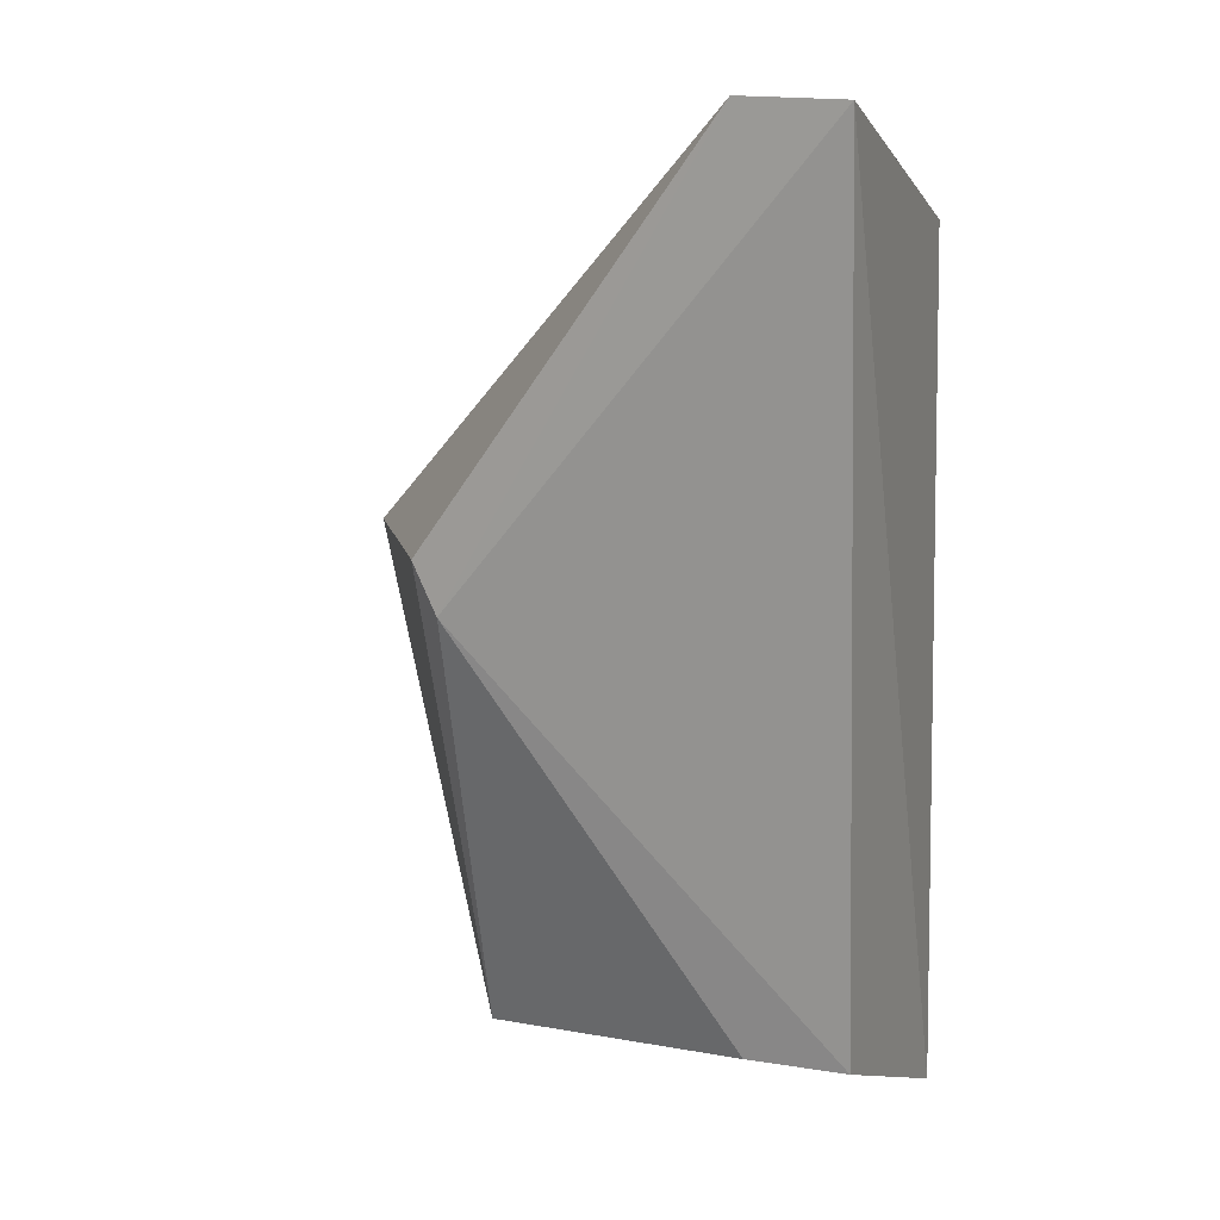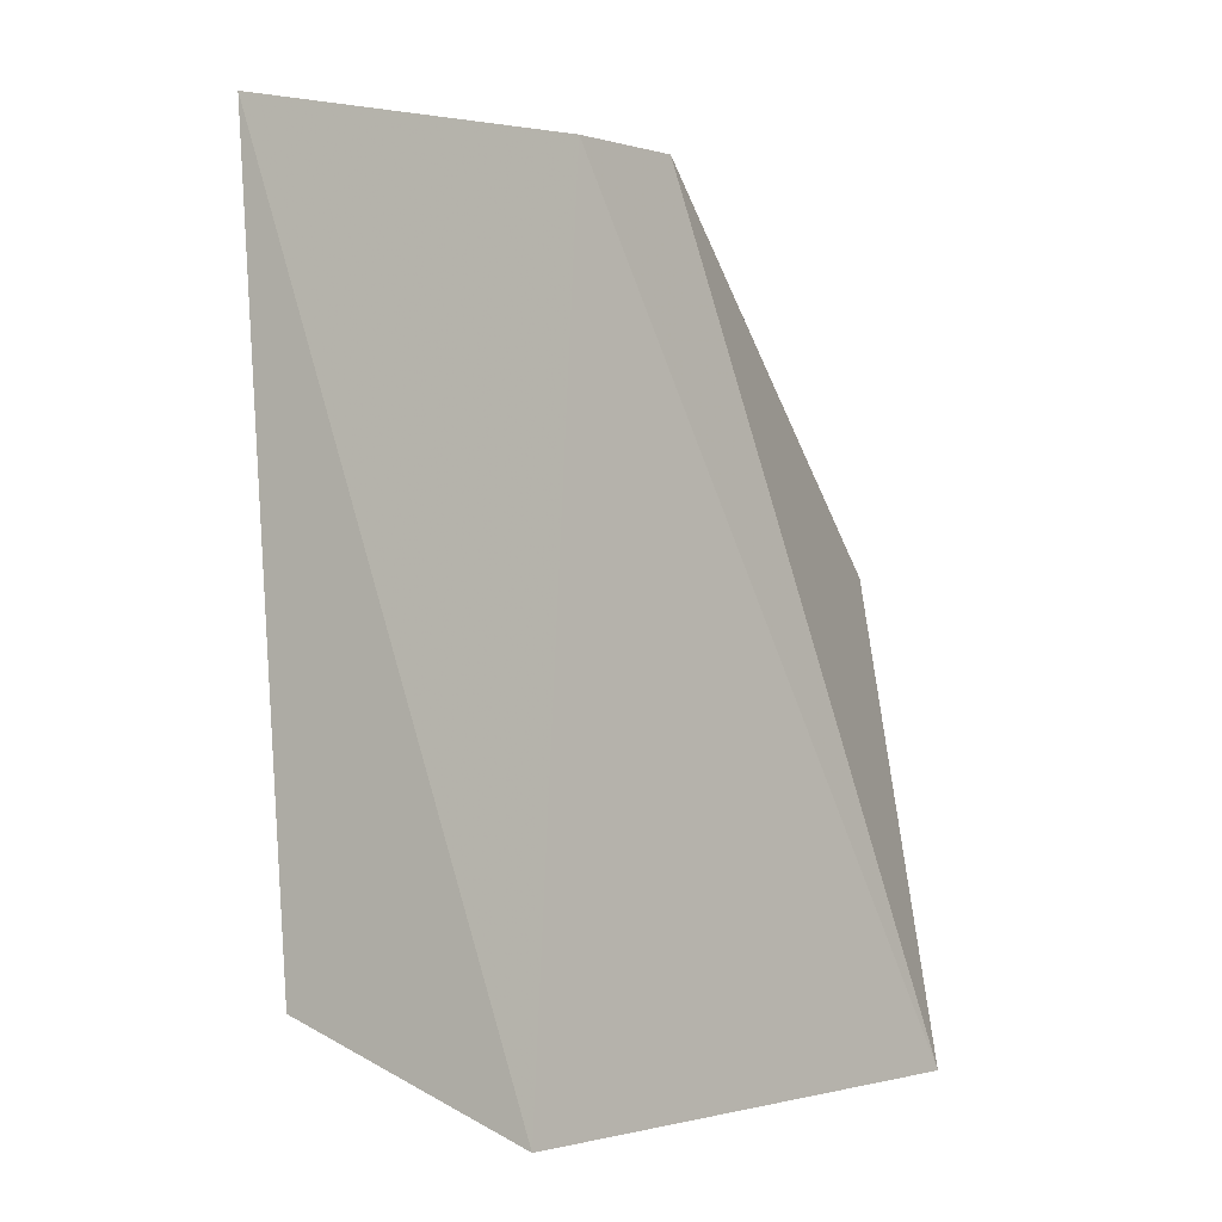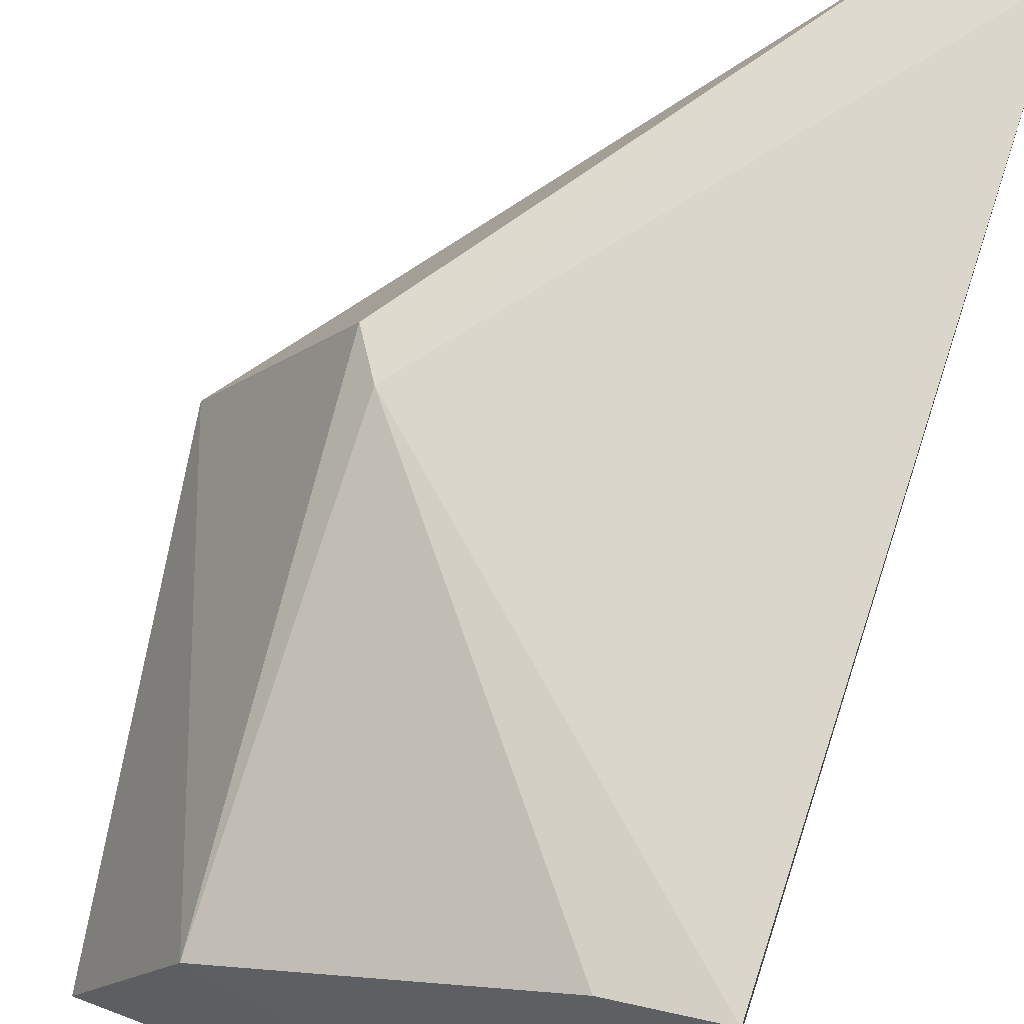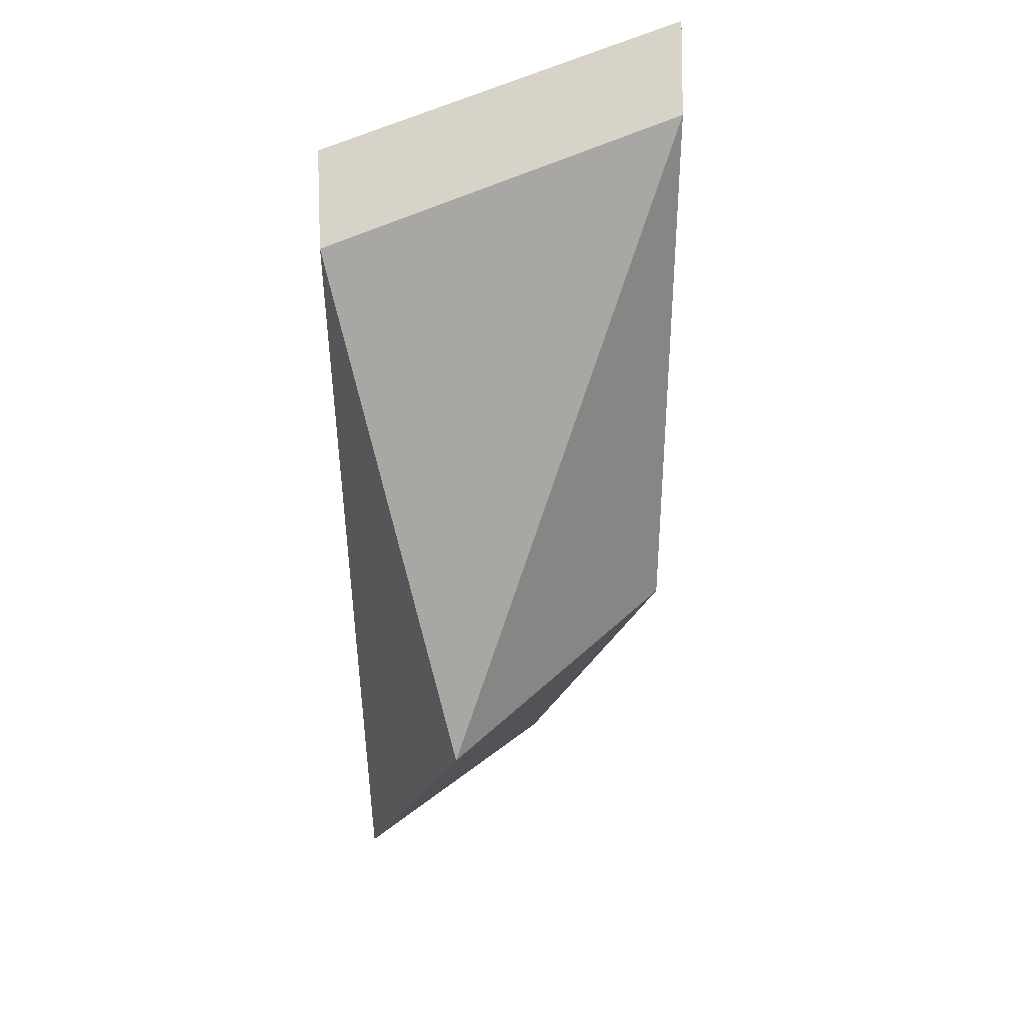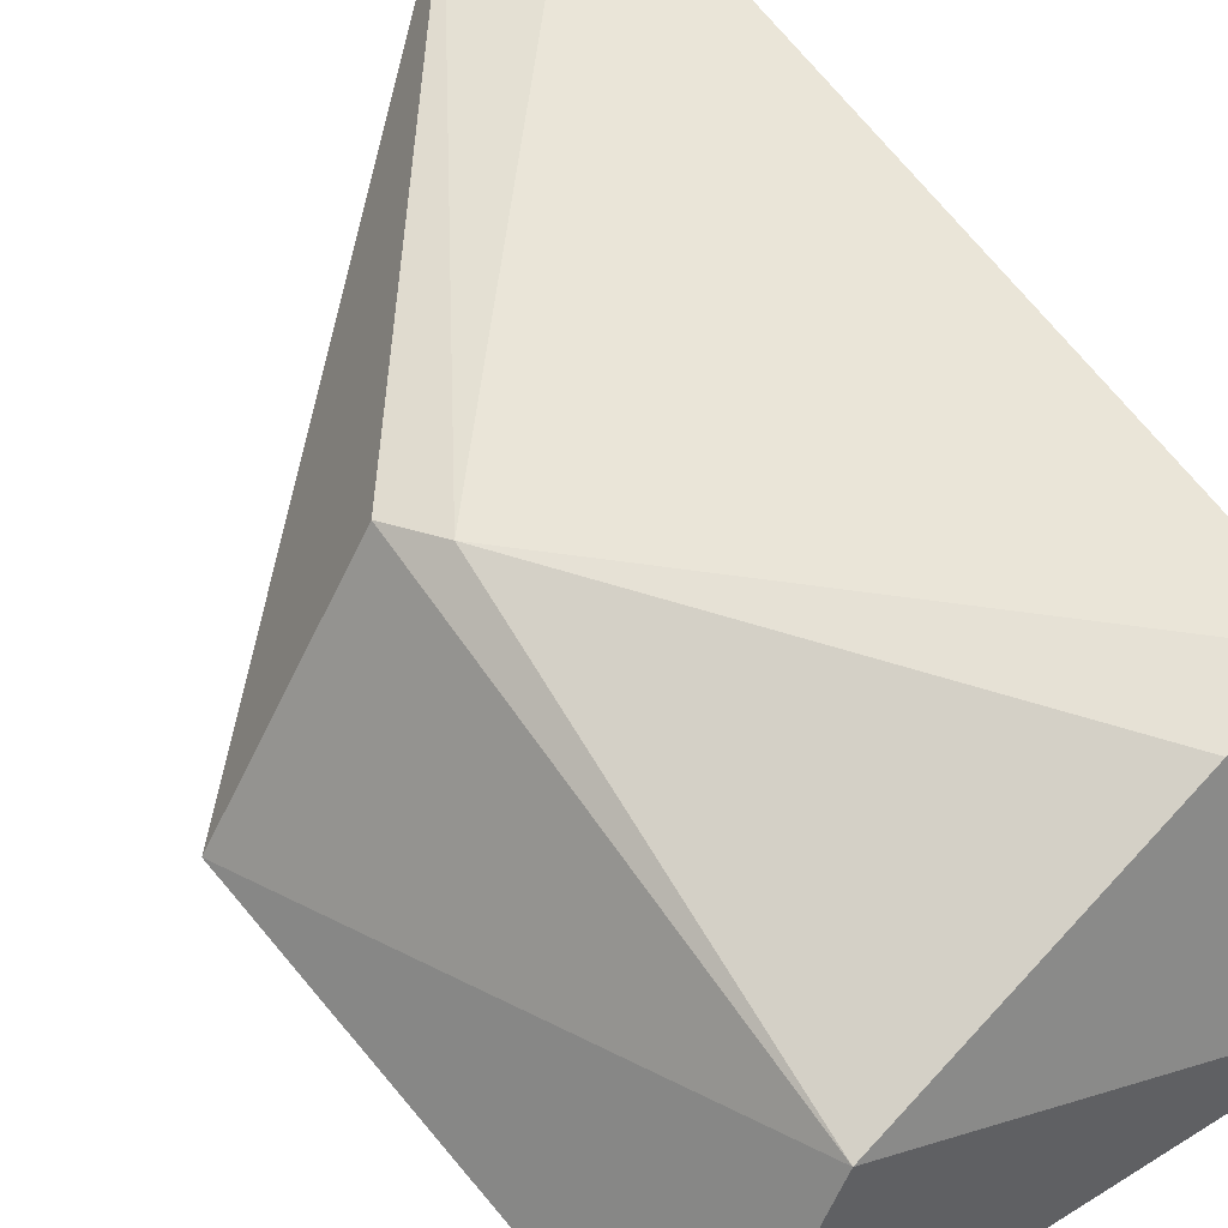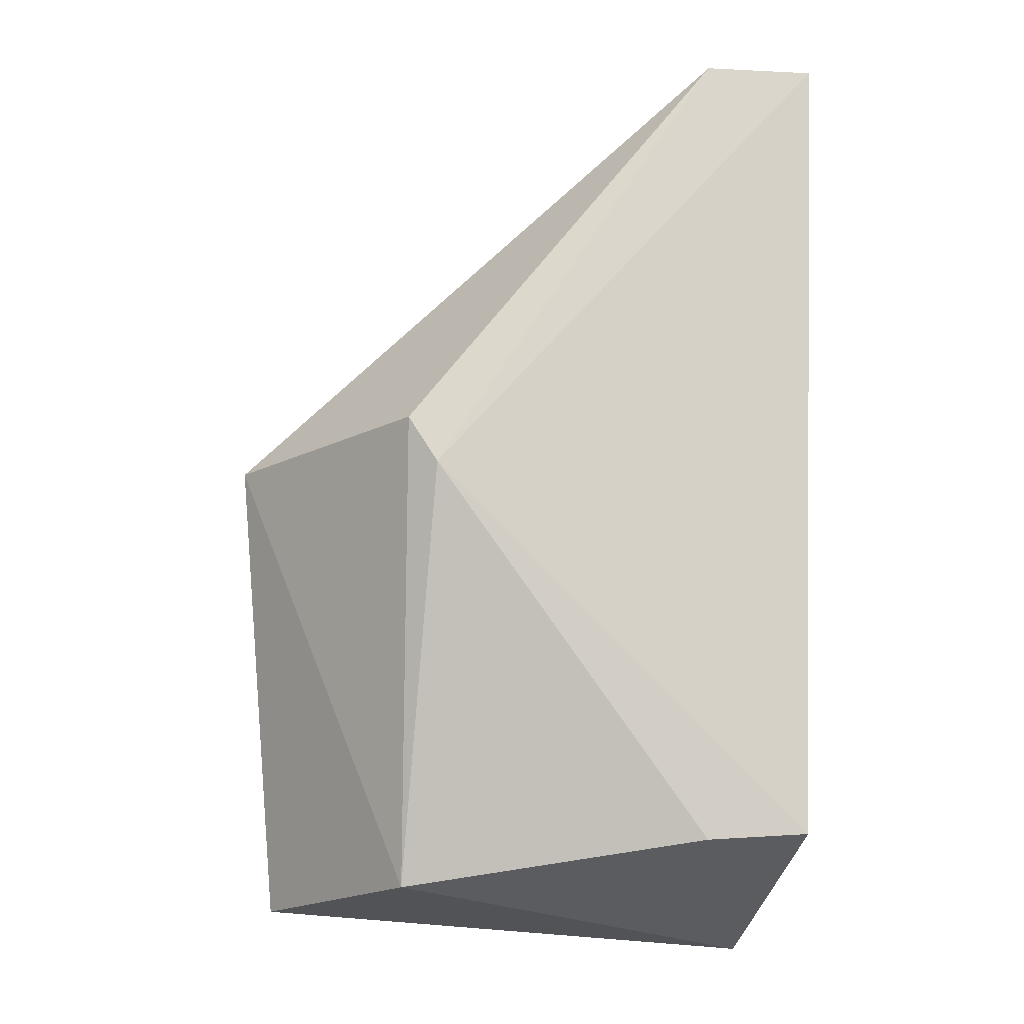
<metadata>
{"format":"obj","ext":"obj","renderer":"f3d","projection":"perspective","resolution":1024,"background":"white","views":[{"elev":11.0,"azim":21.8,"up":"+Y"},{"elev":-7.0,"azim":124.8,"up":"+Y"},{"elev":68.2,"azim":17.9,"up":"+Z"},{"elev":66.9,"azim":-99.1,"up":"+Y"},{"elev":52.2,"azim":-34.7,"up":"+Z"},{"elev":-15.2,"azim":-12.3,"up":"+Y"}]}
</metadata>
<code>
v 0.002898 0.003031 0.08756
v 0.002624 -0.02649 0.08505
v 0.002102 -0.0006547 0.07452
v -0.002166 -0.0002289 0.07411
v -0.01772 -0.01151 0.07626
v 0.002723 -0.03012 0.07564
v -0.01239 -0.01133 0.08474
v -0.0009848 0.003184 0.08685
v -0.01575 -0.02869 0.07242
v -0.01135 -0.01308 0.08507
v -0.01171 -0.02829 0.08034
v -0.001053 -0.02672 0.0845
f 1 3 4
f 6 1 2
f 6 3 1
f 8 1 4
f 8 4 5
f 8 5 7
f 9 5 4
f 9 4 3
f 9 3 6
f 10 2 1
f 10 8 7
f 10 1 8
f 11 9 6
f 11 10 7
f 11 7 5
f 11 5 9
f 12 11 6
f 12 6 2
f 12 2 10
f 12 10 11

</code>
